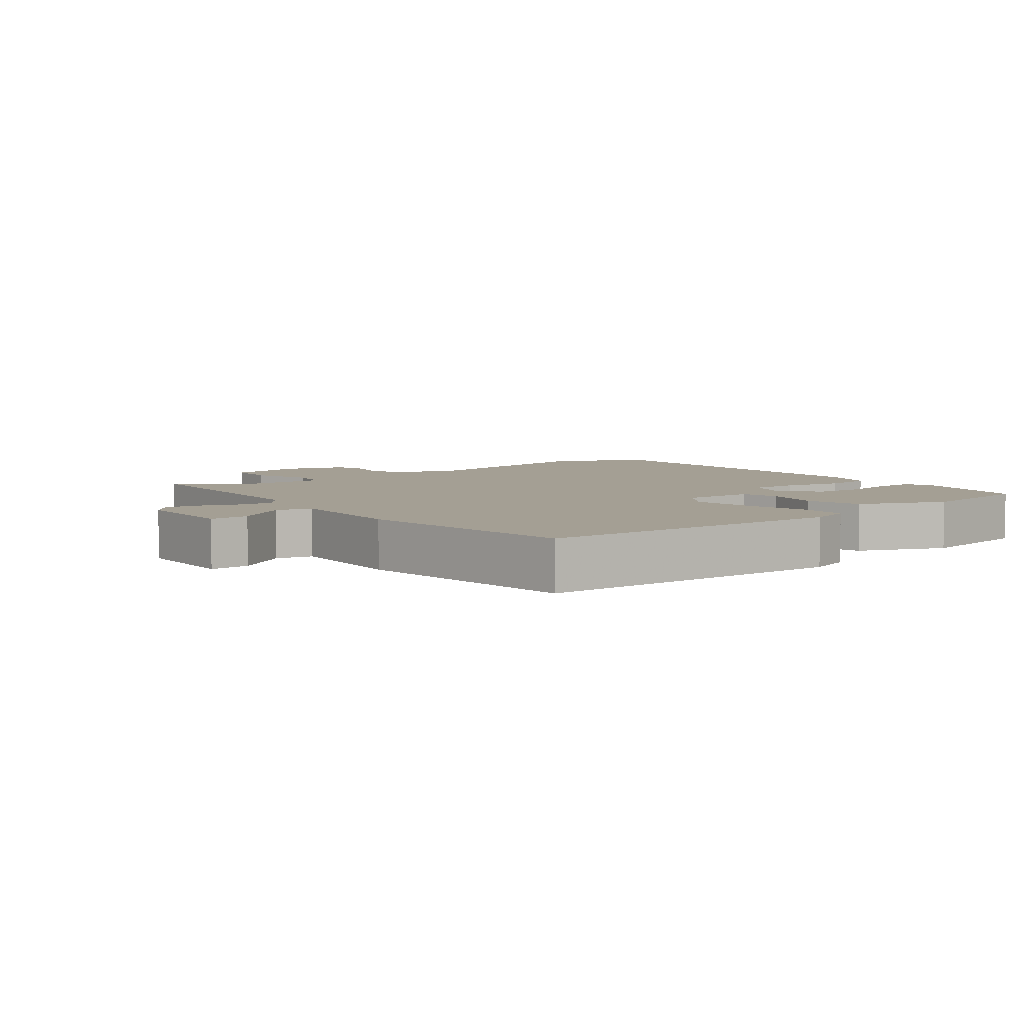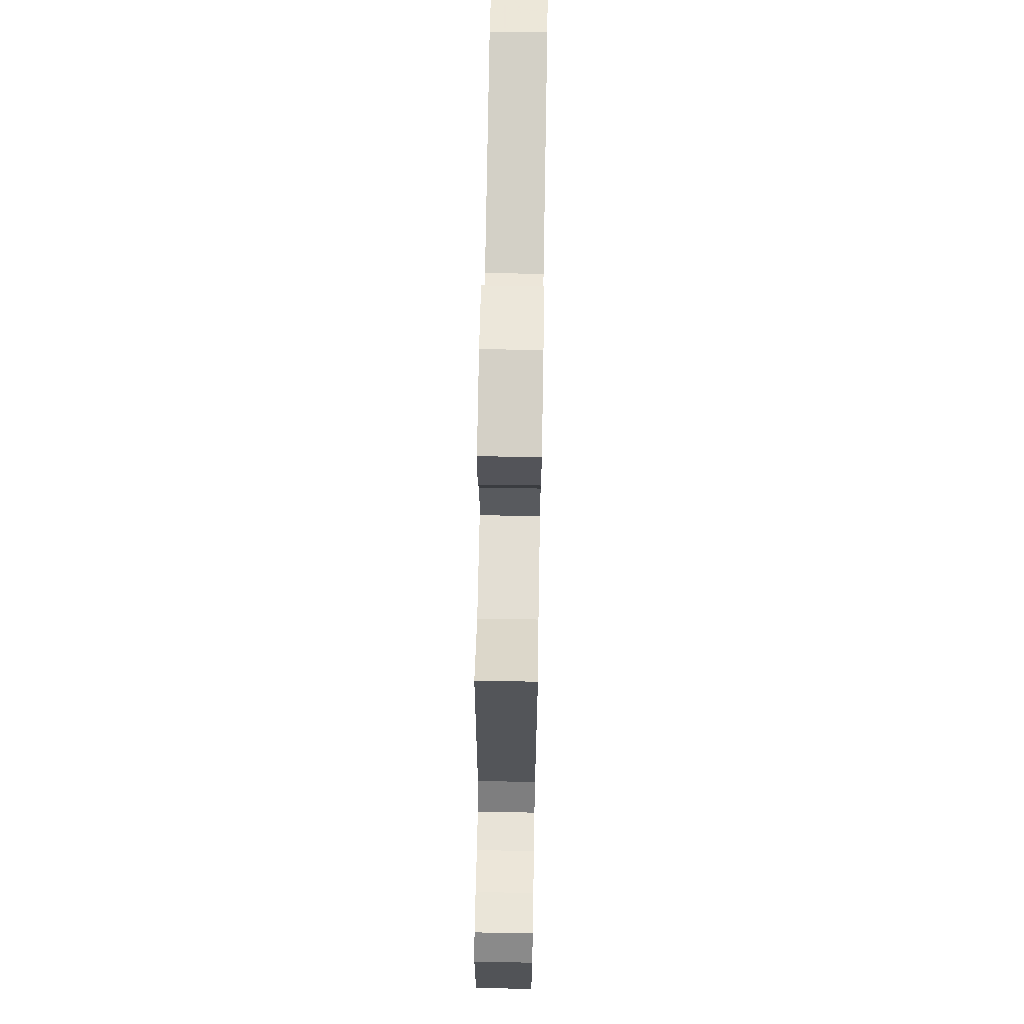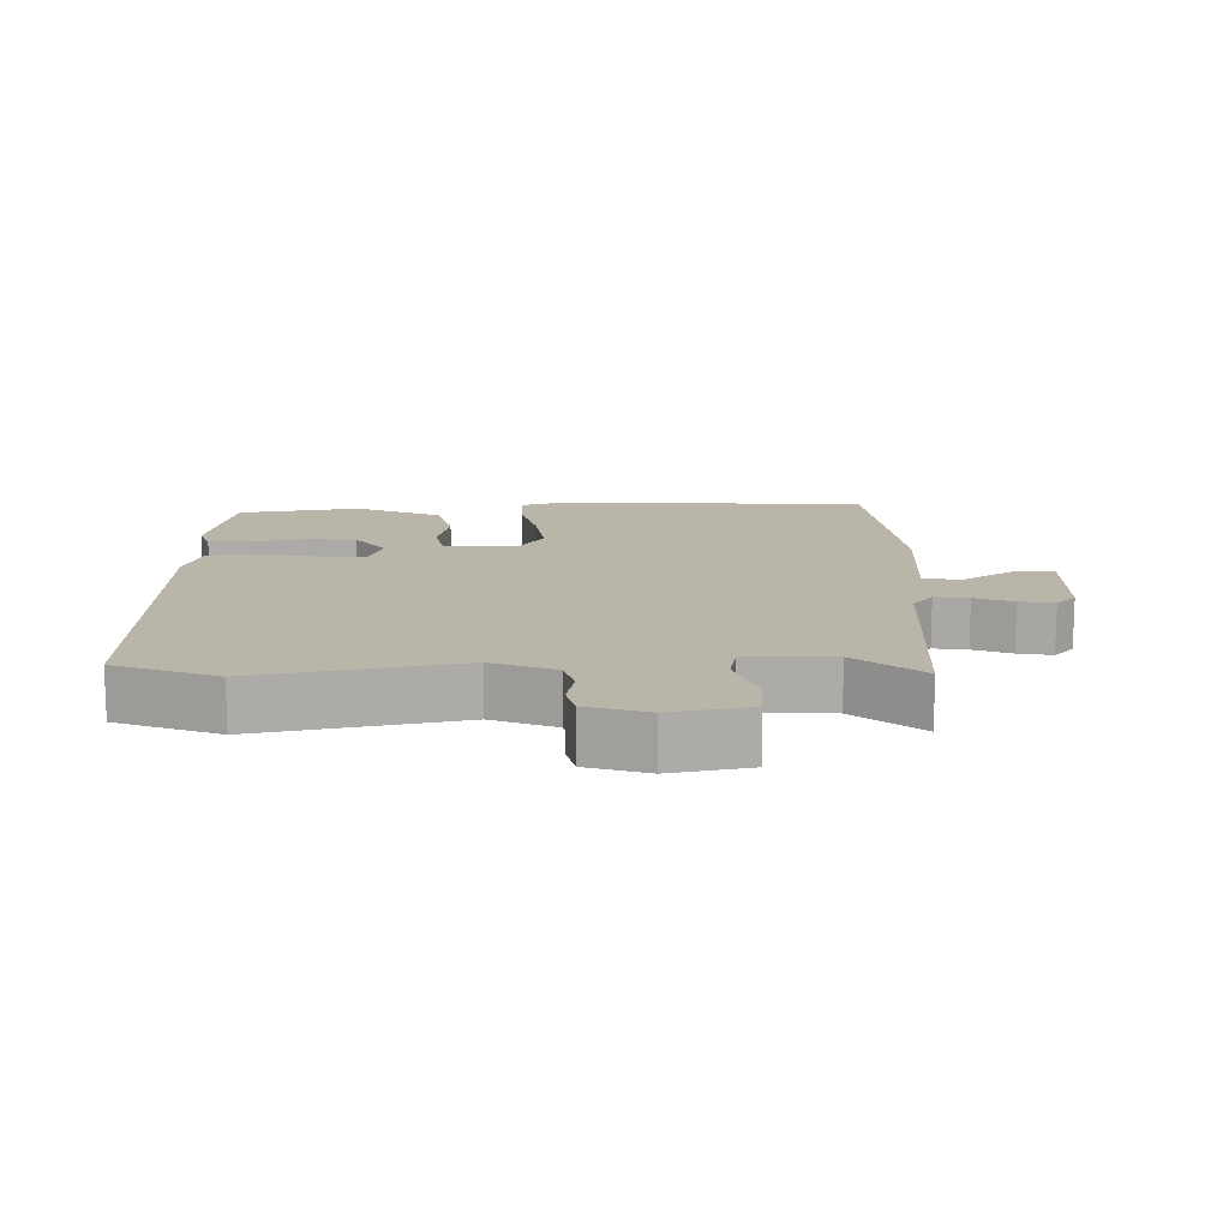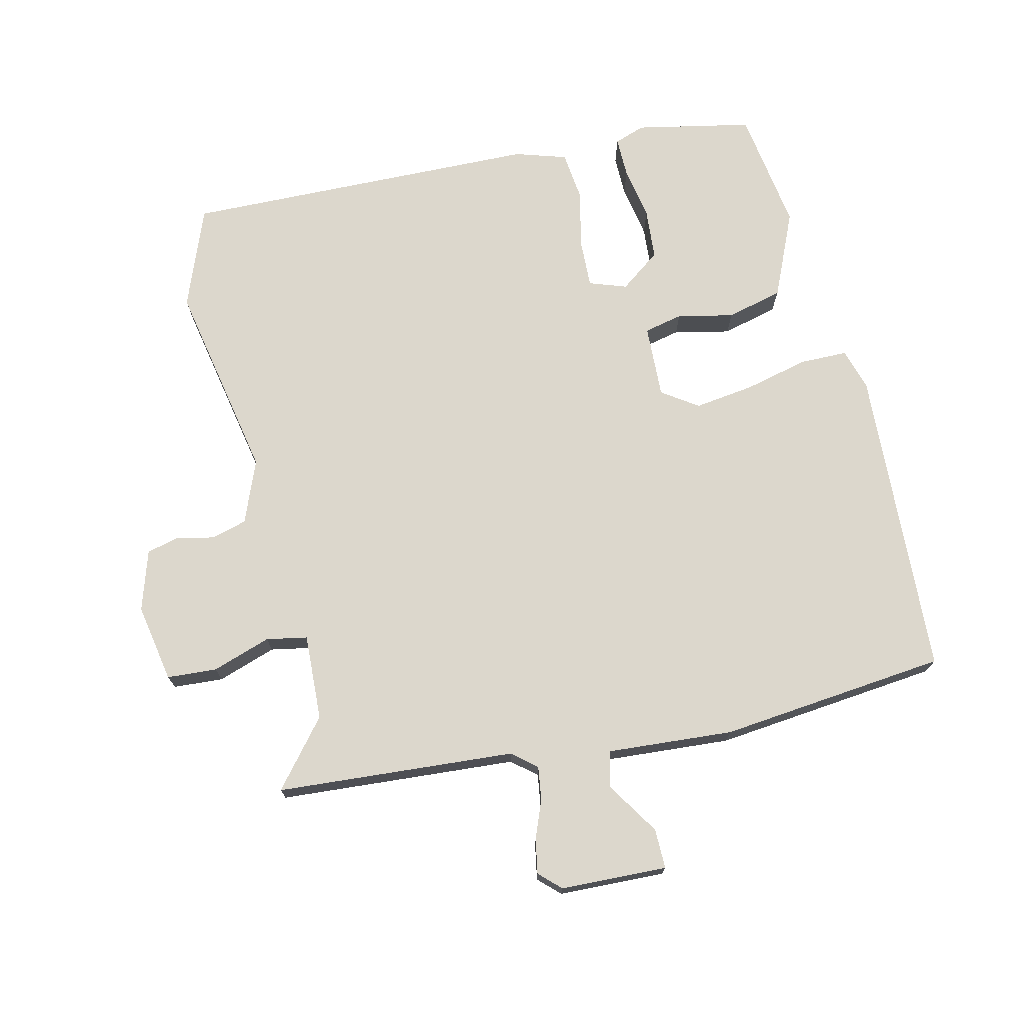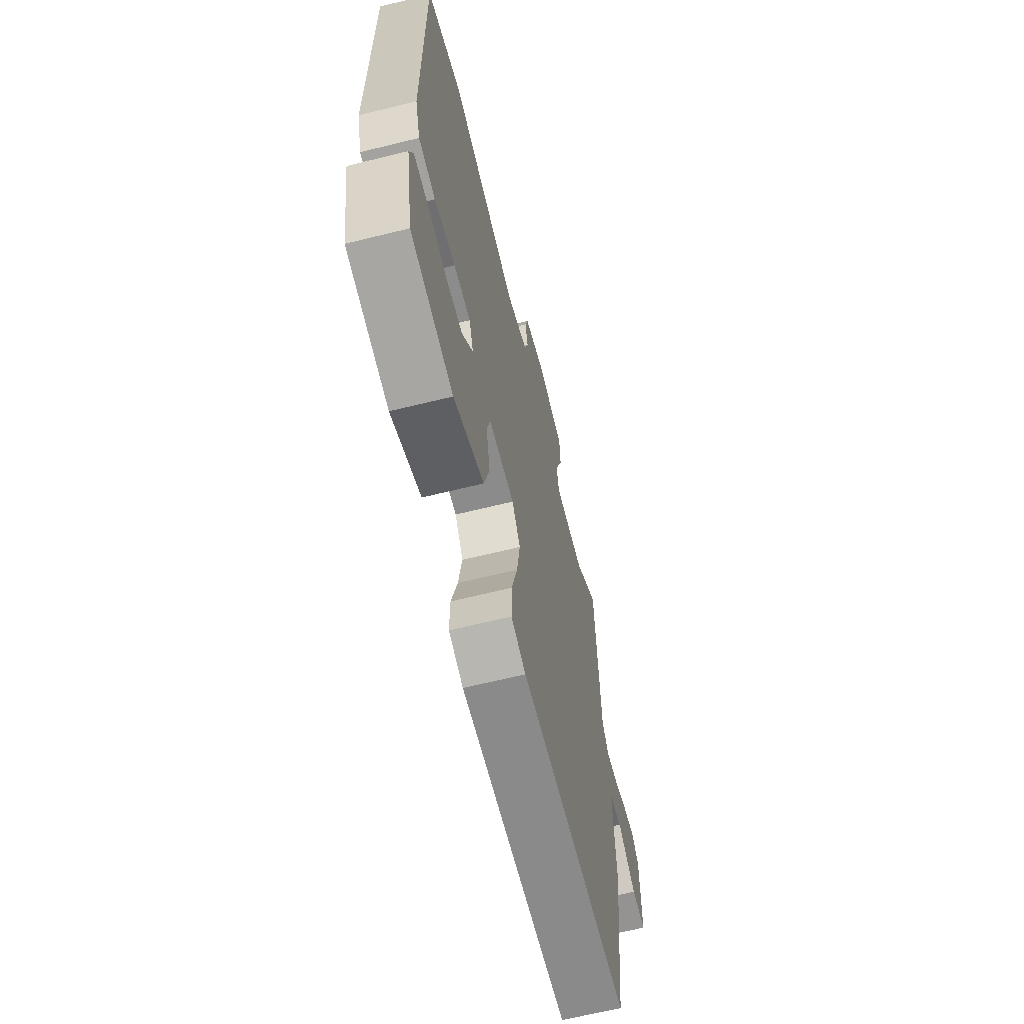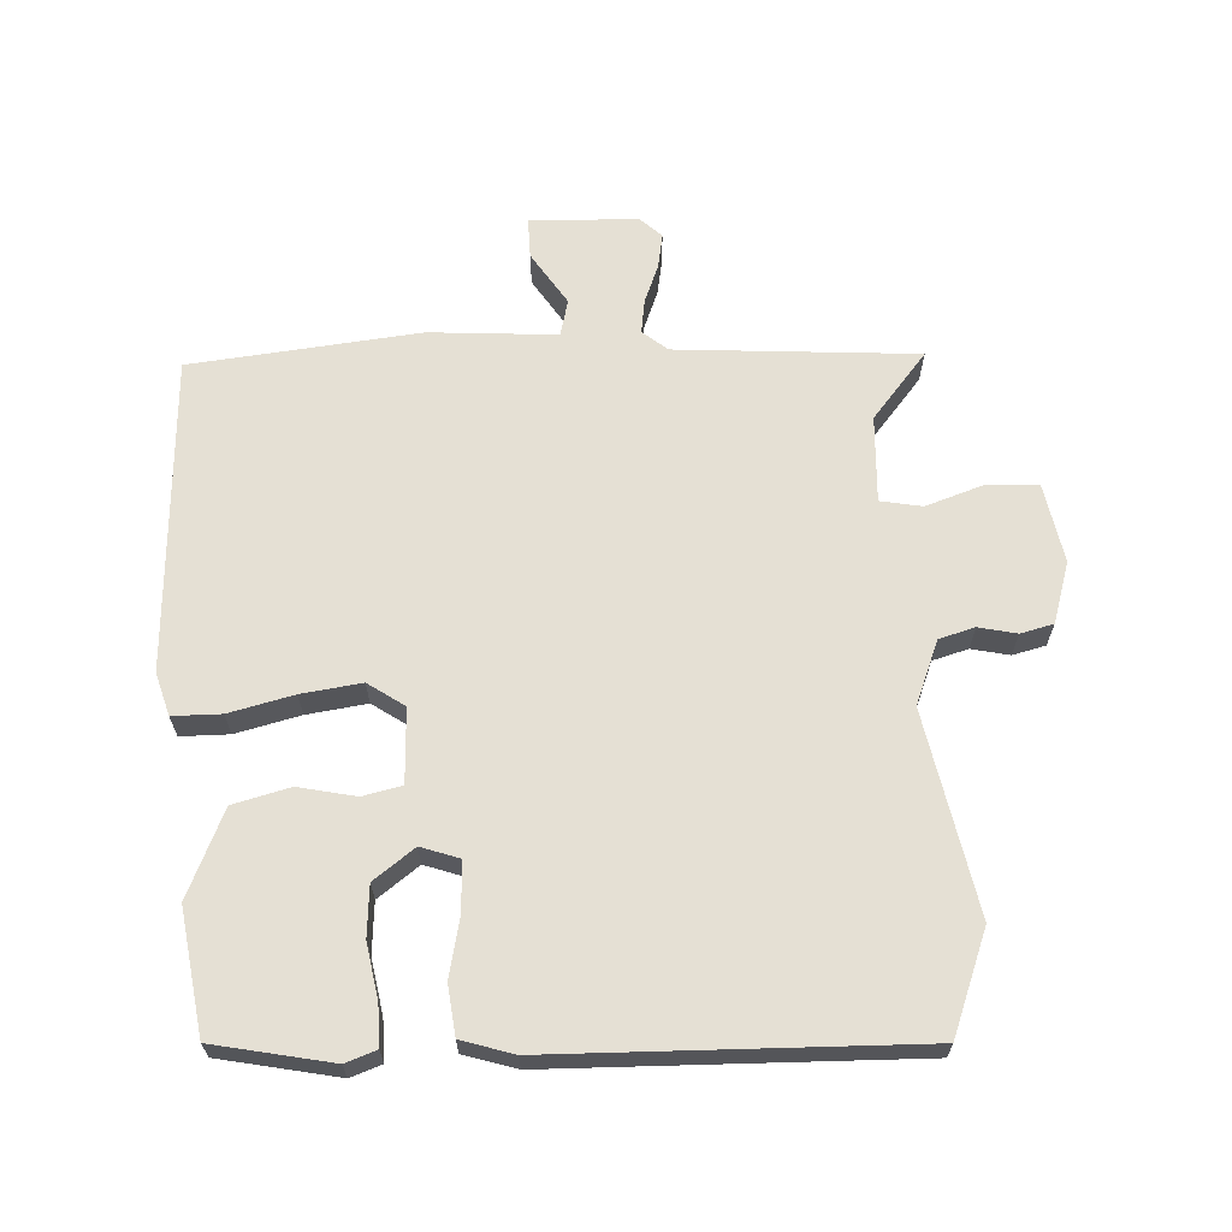
<metadata>
{"format":"obj","ext":"obj","renderer":"f3d","projection":"perspective","resolution":1024,"background":"white","views":[{"elev":5.6,"azim":142.6,"up":"+Y"},{"elev":68.6,"azim":91.0,"up":"+Z"},{"elev":13.6,"azim":-0.1,"up":"+Y"},{"elev":72.9,"azim":78.1,"up":"+Y"},{"elev":-65.0,"azim":-76.0,"up":"+Z"},{"elev":65.2,"azim":-91.6,"up":"+Y"}]}
</metadata>
<code>
v -0.504 0.07 -0.429
v -0.535 0.07 -0.256
v -0.518 0.07 -0.211
v -0.458 0.07 -0.213
v -0.379 0.07 -0.229
v -0.304 0.07 -0.225
v -0.258 0.07 -0.166
v -0.276 0.07 -0.11
v -0.347 0.07 -0.111
v -0.436 0.07 -0.128
v -0.508 0.07 -0.118
v -0.53 0.07 -0.041
v -0.53 0.07 0.489
v -0.379 0.07 0.543
v -0.084 0.07 0.479
v 0.01 0.07 0.514
v 0.026 0.07 0.566
v 0.015 0.07 0.622
v 0.028 0.07 0.67
v 0.118 0.07 0.696
v 0.234 0.07 0.672
v 0.237 0.07 0.598
v 0.206 0.07 0.512
v 0.216 0.07 0.451
v 0.344 0.07 0.454
v 0.443 0.07 0.532
v 0.46 0.07 0.178
v 0.489 0.07 0.141
v 0.539 0.07 0.147
v 0.596 0.07 0.168
v 0.647 0.07 0.176
v 0.676 0.07 0.144
v 0.678 0.07 -0.014
v 0.619 0.07 -0.012
v 0.542 0.07 0.04
v 0.488 0.07 0.028
v 0.497 0.07 -0.159
v 0.454 0.07 -0.495
v -0.009 0.07 -0.508
v -0.071 0.07 -0.488
v -0.07 0.07 -0.417
v -0.045 0.07 -0.323
v -0.031 0.07 -0.235
v -0.066 0.07 -0.181
v -0.175 0.07 -0.183
v -0.189 0.07 -0.24
v -0.173 0.07 -0.324
v -0.196 0.07 -0.407
v -0.324 0.07 -0.46
v -0.504 0 -0.429
v -0.535 0 -0.256
v -0.518 0 -0.211
v -0.458 0 -0.213
v -0.379 0 -0.229
v -0.304 0 -0.225
v -0.258 0 -0.166
v -0.276 0 -0.11
v -0.347 0 -0.111
v -0.436 0 -0.128
v -0.508 0 -0.118
v -0.53 0 -0.041
v -0.53 0 0.489
v -0.379 0 0.543
v -0.084 0 0.479
v 0.01 0 0.514
v 0.026 0 0.566
v 0.015 0 0.622
v 0.028 0 0.67
v 0.118 0 0.696
v 0.234 0 0.672
v 0.237 0 0.598
v 0.206 0 0.512
v 0.216 0 0.451
v 0.344 0 0.454
v 0.443 0 0.532
v 0.46 0 0.178
v 0.489 0 0.141
v 0.539 0 0.147
v 0.596 0 0.168
v 0.647 0 0.176
v 0.676 0 0.144
v 0.678 0 -0.014
v 0.619 0 -0.012
v 0.542 0 0.04
v 0.488 0 0.028
v 0.497 0 -0.159
v 0.454 0 -0.495
v -0.009 0 -0.508
v -0.071 0 -0.488
v -0.07 0 -0.417
v -0.045 0 -0.323
v -0.031 0 -0.235
v -0.066 0 -0.181
v -0.175 0 -0.183
v -0.189 0 -0.24
v -0.173 0 -0.324
v -0.196 0 -0.407
v -0.324 0 -0.46
f 46 47 48 49
f 45 46 49 1
f 39 40 41 42
f 39 42 43
f 36 37 38 39
f 36 39 43
f 32 33 34 35
f 32 35 36
f 29 30 31 32
f 28 29 32 36
f 27 28 36 43
f 25 26 27 43
f 20 21 22 23
f 20 23 24
f 17 18 19 20
f 16 17 20 24
f 15 16 24
f 12 13 14 15
f 12 15 24
f 9 10 11 12
f 8 9 12 24
f 7 8 24 25
f 2 3 4 5
f 2 5 6
f 1 2 6
f 45 1 6
f 25 43 44
f 25 44 45
f 6 7 25 45
f 98 97 96 95
f 50 98 95 94
f 91 90 89 88
f 92 91 88
f 88 87 86 85
f 92 88 85
f 84 83 82 81
f 85 84 81
f 81 80 79 78
f 85 81 78 77
f 92 85 77 76
f 92 76 75 74
f 72 71 70 69
f 73 72 69
f 69 68 67 66
f 73 69 66 65
f 73 65 64
f 64 63 62 61
f 73 64 61
f 61 60 59 58
f 73 61 58 57
f 74 73 57 56
f 54 53 52 51
f 55 54 51
f 55 51 50
f 55 50 94
f 93 92 74
f 94 93 74
f 94 74 56 55
f 1 50 51 2
f 2 51 52 3
f 3 52 53 4
f 4 53 54 5
f 5 54 55 6
f 6 55 56 7
f 7 56 57 8
f 8 57 58 9
f 9 58 59 10
f 10 59 60 11
f 11 60 61 12
f 12 61 62 13
f 13 62 63 14
f 14 63 64 15
f 15 64 65 16
f 16 65 66 17
f 17 66 67 18
f 18 67 68 19
f 19 68 69 20
f 20 69 70 21
f 21 70 71 22
f 22 71 72 23
f 23 72 73 24
f 24 73 74 25
f 25 74 75 26
f 26 75 76 27
f 27 76 77 28
f 28 77 78 29
f 29 78 79 30
f 30 79 80 31
f 31 80 81 32
f 32 81 82 33
f 33 82 83 34
f 34 83 84 35
f 35 84 85 36
f 36 85 86 37
f 37 86 87 38
f 38 87 88 39
f 39 88 89 40
f 40 89 90 41
f 41 90 91 42
f 42 91 92 43
f 43 92 93 44
f 44 93 94 45
f 45 94 95 46
f 46 95 96 47
f 47 96 97 48
f 48 97 98 49
f 49 98 50 1

</code>
